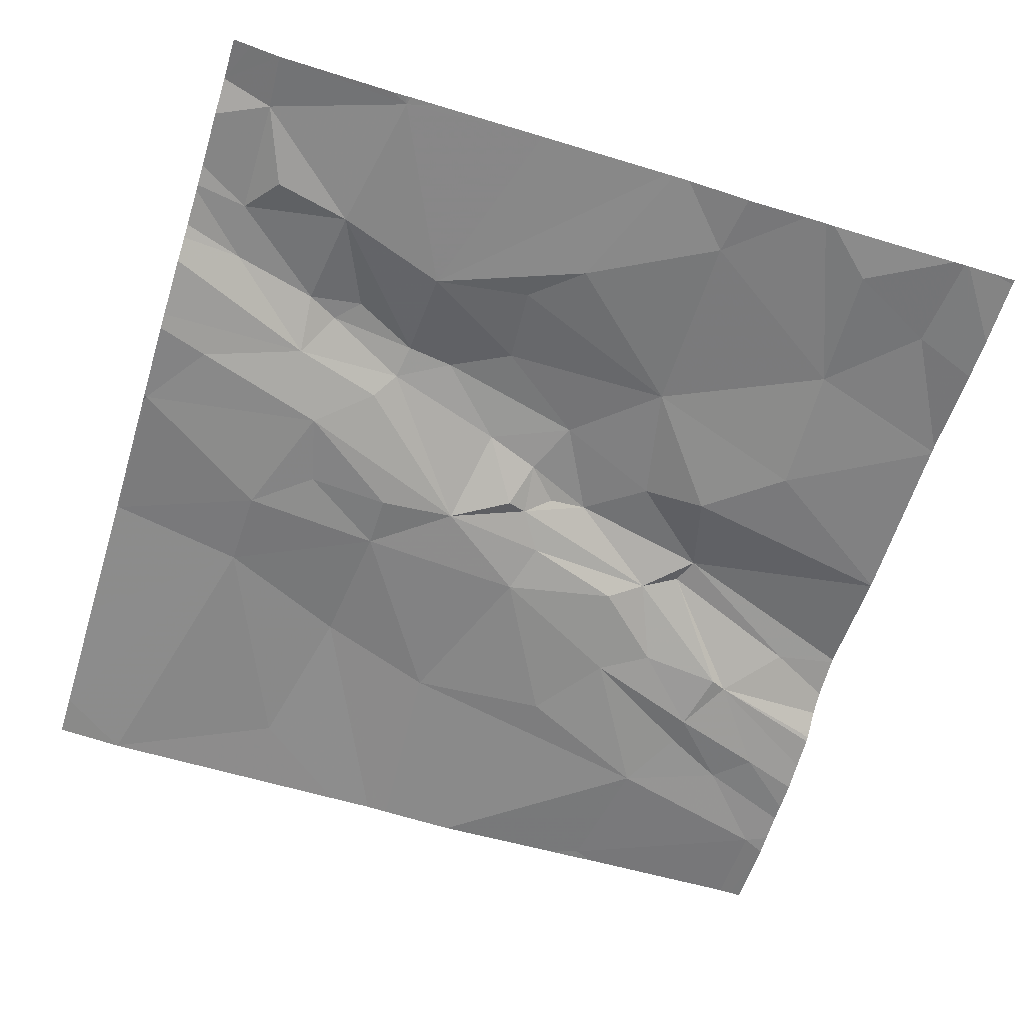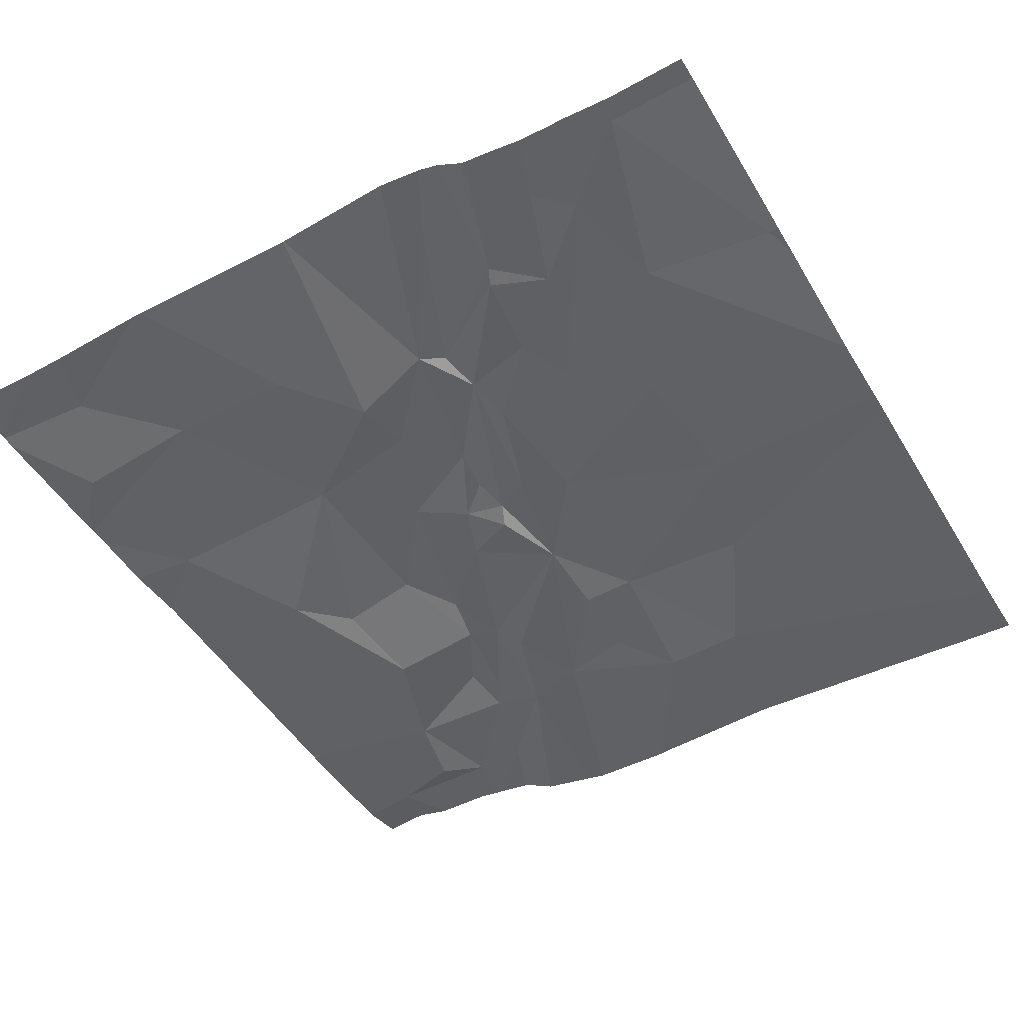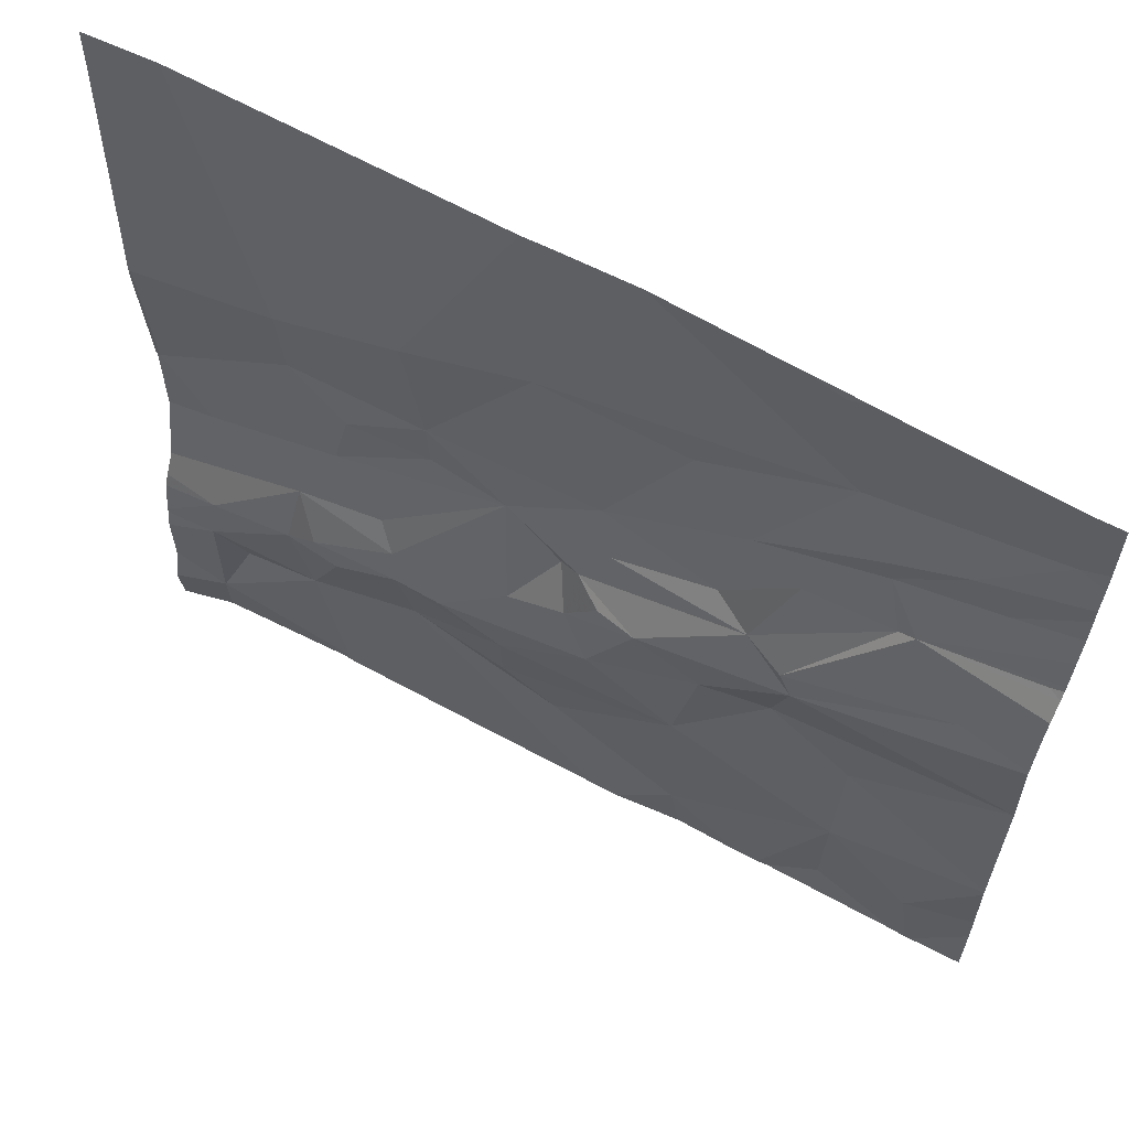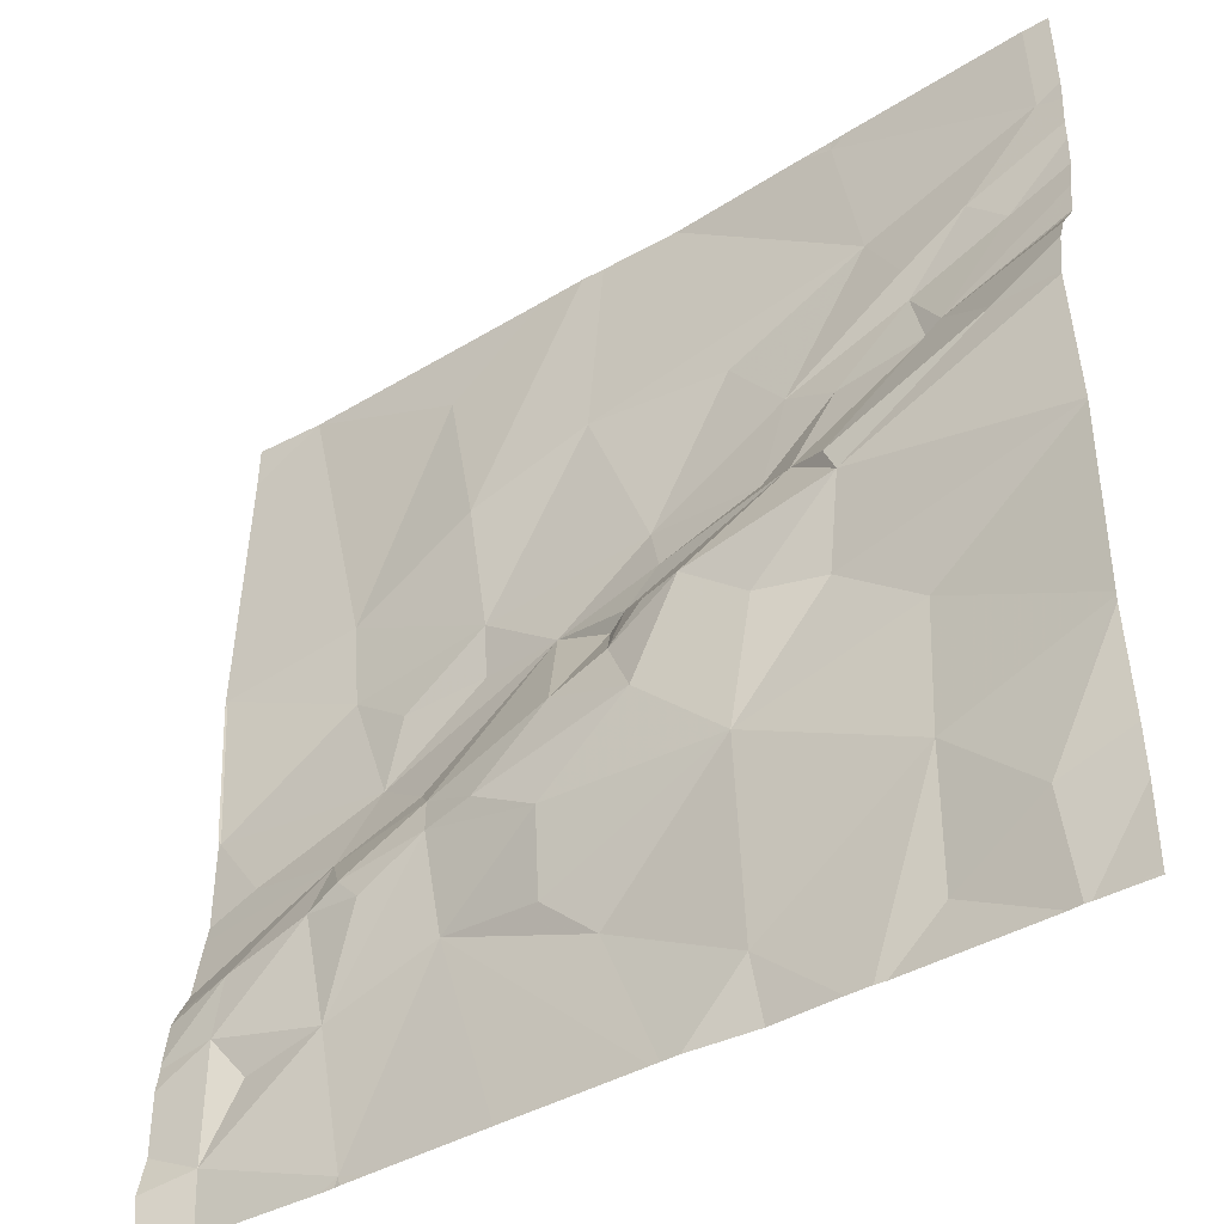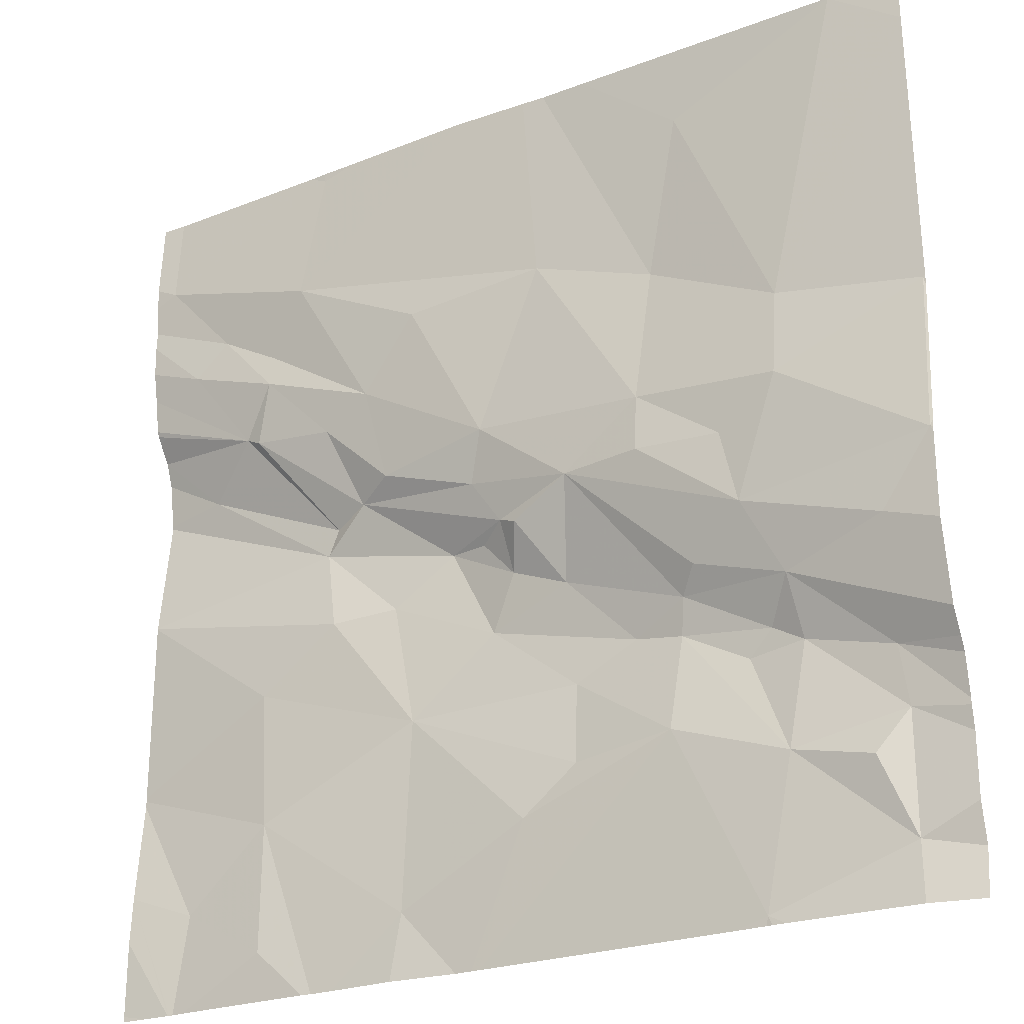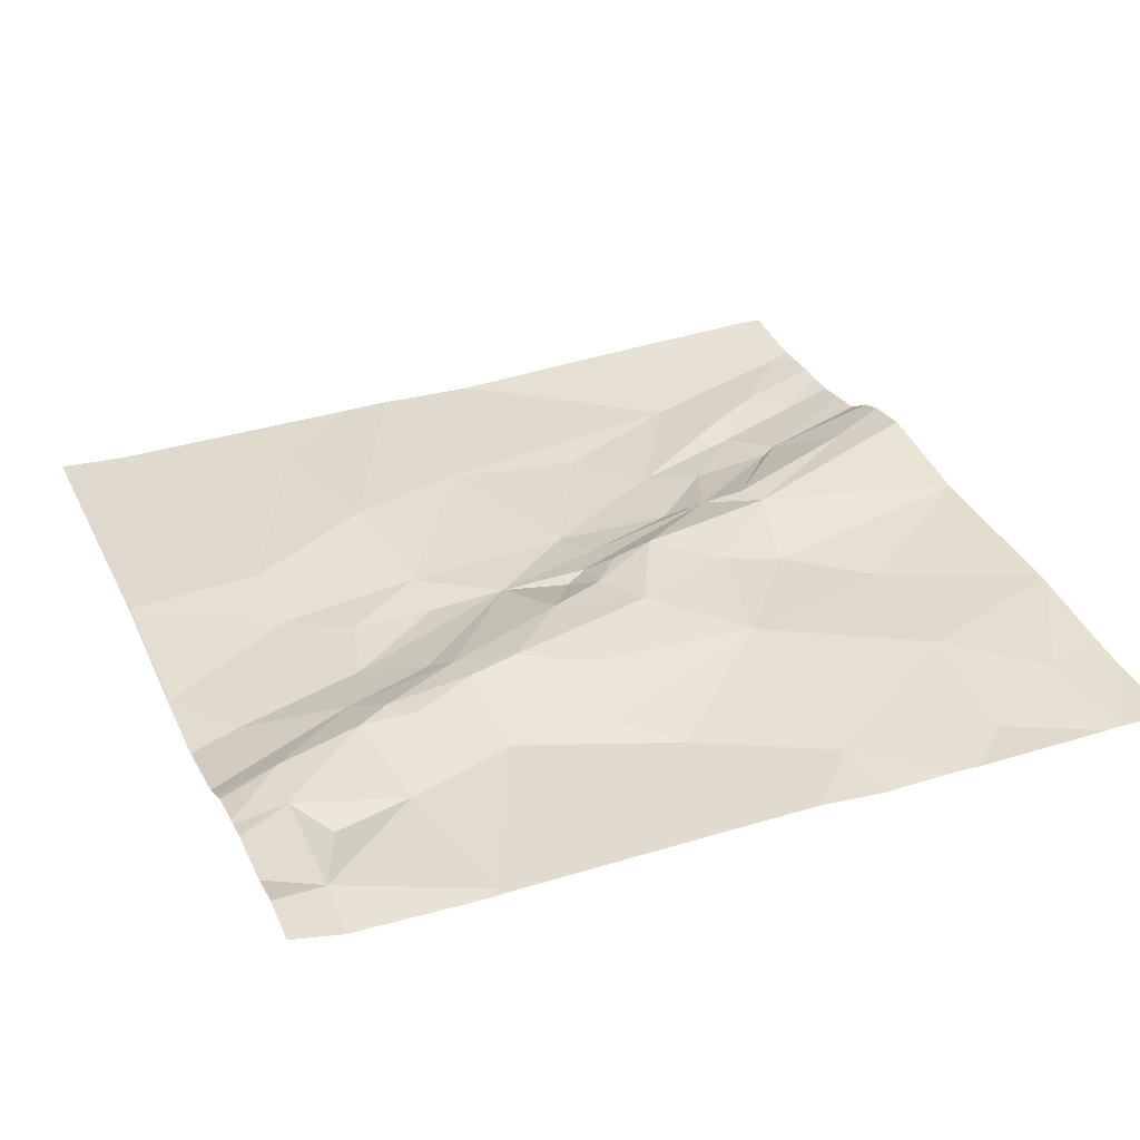
<metadata>
{"format":"obj","ext":"obj","renderer":"f3d","projection":"perspective","resolution":1024,"background":"white","views":[{"elev":-61.3,"azim":-17.1,"up":"+Z"},{"elev":-48.5,"azim":119.8,"up":"+Z"},{"elev":63.0,"azim":29.4,"up":"+Y"},{"elev":-40.2,"azim":36.7,"up":"+Y"},{"elev":-24.6,"azim":-148.3,"up":"+Y"},{"elev":34.9,"azim":-22.7,"up":"+Z"}]}
</metadata>
<code>
v -91.88 246.1 483.3
v -91.88 247 483.2
v -91.88 247.1 483.2
v -91.88 247.2 483.2
v -91.88 246.1 483.3
v -92.95 247.5 483.2
v -92.32 247.5 483.2
v -91.88 247.3 483.2
v -91.88 246.9 483.2
v -93.46 246.3 483.3
v -93.68 246.3 483.2
v -93.78 246.5 483.2
v -93.38 246.4 483.2
v -91.88 247.3 483.2
v -93.66 246.1 483.3
v -91.88 246.5 483.3
v -93.67 245.7 483.3
v -91.88 247.2 483.2
v -91.88 246.5 483.3
v -93.79 246.8 483.2
v -91.88 246.5 483.3
v -93.64 247.5 483.2
v -93.67 246 483.3
v -93.47 246.7 483.2
v -93.48 246.8 483.2
v -92.97 246 483.3
v -93.19 246 483.3
v -92.96 246.1 483.3
v -93.63 247.5 483.2
v -93.05 247.5 483.2
v -93.2 246.2 483.3
v -93.09 246.2 483.3
v -92.94 246.4 483.3
v -92.76 246.3 483.3
v -92.86 245.9 483.3
v -93.21 246.3 483.3
v -92.99 246.6 483.2
v -93.26 246.3 483.3
v -92.58 246.1 483.3
v -93.38 245.6 483.3
v -93.64 247.5 483.2
v -92.85 246.5 483.2
v -93.19 247 483.2
v -92.93 247.1 483.2
v -93.16 246.7 483.2
v -92.32 247.2 483.2
v -92.79 246.7 483.2
v -93.16 246.6 483.2
v -93.47 246.1 483.3
v -93.61 245.9 483.3
v -93.44 245.9 483.3
v -93.27 247.3 483.2
v -93.34 246.6 483.2
v -93.4 246.2 483.3
v -93.35 246.1 483.3
v -92.36 247.5 483.2
v -92.22 246 483.3
v -92.21 246.3 483.3
v -93.37 245.6 483.3
v -92.03 246.8 483.3
v -92.36 246.6 483.3
v -92.15 246.9 483.2
v -92.38 246.4 483.3
v -92.34 246.6 483.3
v -93.38 245.6 483.3
v -91.94 247.3 483.2
v -92.09 247.1 483.2
v -92.01 247.1 483.2
v -92.23 247 483.2
v -92.19 246.9 483.2
v -92.23 247 483.2
v -92.23 245.7 483.2
v -92.73 247.5 483.2
v -92.36 247.5 483.2
v -92.38 246.8 483.2
v -92.03 245.8 483.3
v -92.57 245.7 483.3
v -92.49 246.9 483.2
v -92.81 246.5 483.3
v -92.75 246.6 483.2
v -92.45 246.7 483.3
v -92.82 246.4 483.3
v -92.75 246.5 483.3
v -92.66 246.5 483.3
v -92.53 246.7 483.2
v -92.52 246.4 483.3
v -92.44 247.5 483.2
v -92.62 247 483.2
v -92.04 245.6 483.3
v -93.68 245.6 483.3
v -91.91 246.9 483.2
v -92.34 245.6 483.3
v -92.7 245.6 483.3
v -92.74 245.6 483.3
v -93.31 245.6 483.3
v -93.06 245.6 483.3
v -93.41 245.6 483.3
v -92.75 245.6 483.3
v -93.79 246.2 483.2
v -93.79 246.1 483.2
v -93.79 246.1 483.3
v -93.79 246 483.3
v -93.79 246 483.3
v -93.79 245.7 483.3
v -93.79 245.8 483.3
v -93.79 246.8 483.2
v -93.79 246.8 483.2
v -93.79 246.5 483.2
v -93.79 246.5 483.2
v -93.79 246.3 483.2
v -92.9 247.5 483.2
v -93.79 246.8 483.2
v -93.79 246.5 483.2
v -93.79 246.5 483.2
v -93.79 247.4 483.2
v -93.79 245.9 483.3
v -93.79 245.9 483.3
v -93.79 247.1 483.2
v -91.88 246.9 483.3
v -91.88 247 483.2
v -91.88 247 483.2
v -91.88 246.7 483.3
v -91.88 246.7 483.3
v -91.88 246.1 483.3
v -91.88 245.9 483.3
v -91.88 245.6 483.2
v -91.88 245.8 483.3
v -91.91 247.5 483.2
v -91.88 246.8 483.3
v -92.36 245.6 483.3
v -92.41 245.6 483.3
v -92.55 245.6 483.3
v -92.01 245.6 483.3
v -92 245.6 483.3
v -93.75 245.6 483.3
v -93.79 245.6 483.3
v -92 245.6 483.3
v -91.94 245.6 483.3
v -91.88 245.6 483.2
v -91.94 247.5 483.2
v -93.64 247.5 483.2
v -93.79 247.5 483.2
v -91.88 247.5 483.2
f 12 11 13
f 122 60 64
f 134 127 125
f 121 62 120
f 120 62 2
f 12 20 106
f 99 11 110
f 90 104 135
f 119 62 60
f 110 12 113
f 8 66 18
f 133 76 89
f 20 12 24
f 112 25 118
f 27 26 28
f 142 115 141
f 32 31 28
f 33 32 34
f 27 35 26
f 32 36 31
f 32 28 34
f 36 37 38
f 28 26 39
f 33 36 32
f 37 33 42
f 44 43 45
f 44 46 73
f 37 47 45
f 96 40 95
f 45 48 37
f 43 44 111
f 36 33 37
f 15 49 10
f 50 17 51
f 40 17 90
f 15 10 100
f 25 20 24
f 37 48 13
f 37 13 38
f 52 22 25
f 12 13 24
f 45 24 53
f 141 22 41
f 13 48 53
f 13 53 24
f 23 15 103
f 49 15 23
f 25 24 45
f 45 43 25
f 36 38 10
f 31 36 54
f 10 49 54
f 31 54 55
f 49 23 51
f 51 23 50
f 49 55 54
f 40 51 17
f 140 66 128
f 50 23 17
f 51 40 27
f 47 44 45
f 31 27 28
f 10 54 36
f 13 10 38
f 31 55 51
f 51 27 31
f 45 53 48
f 25 22 115
f 105 23 116
f 13 11 10
f 51 55 49
f 22 52 30
f 52 43 6
f 25 43 52
f 1 57 5
f 61 60 62
f 16 63 19
f 19 58 21
f 61 64 60
f 66 46 67
f 62 68 69
f 70 62 69
f 71 67 46
f 69 68 67
f 62 70 61
f 70 69 75
f 69 67 71
f 56 46 66
f 72 76 57
f 35 39 26
f 93 35 94
f 75 69 78
f 80 79 81
f 83 82 84
f 79 80 37
f 130 77 131
f 47 80 85
f 85 78 47
f 39 34 28
f 86 84 34
f 34 82 33
f 34 84 82
f 42 82 79
f 33 82 42
f 75 78 85
f 69 71 78
f 75 81 70
f 79 84 81
f 34 39 86
f 39 35 77
f 83 79 82
f 61 70 81
f 64 86 63
f 77 57 39
f 63 86 39
f 64 61 81
f 88 78 46
f 58 63 39
f 87 56 74
f 37 42 79
f 80 47 37
f 84 64 81
f 35 27 98
f 71 46 78
f 84 86 64
f 85 81 75
f 83 84 79
f 88 44 47
f 78 88 47
f 73 56 87
f 81 85 80
f 44 88 46
f 57 58 39
f 92 57 130
f 132 77 93
f 131 77 132
f 67 68 4
f 7 66 140
f 74 56 7
f 9 62 119
f 62 91 2
f 130 57 77
f 122 64 123
f 5 76 124
f 94 35 98
f 76 72 89
f 7 56 66
f 66 67 18
f 66 14 128
f 3 62 121
f 134 125 137
f 93 77 35
f 119 60 129
f 92 72 57
f 14 66 8
f 99 10 11
f 100 10 99
f 18 67 4
f 101 15 100
f 102 15 101
f 41 22 29
f 103 15 102
f 4 68 3
f 104 17 105
f 3 68 62
f 89 72 92
f 105 17 23
f 106 20 107
f 2 91 9
f 107 20 112
f 108 12 109
f 9 91 62
f 65 40 97
f 109 12 106
f 21 58 1
f 110 11 12
f 29 22 30
f 30 52 6
f 112 20 25
f 19 63 58
f 113 12 114
f 114 12 108
f 97 40 90
f 115 22 141
f 59 40 65
f 16 64 63
f 116 23 117
f 5 57 76
f 117 23 103
f 118 25 115
f 1 58 57
f 95 40 59
f 123 64 16
f 96 27 40
f 124 76 125
f 6 43 111
f 125 76 133
f 111 44 73
f 126 127 134
f 98 27 96
f 73 46 56
f 129 60 122
f 90 17 104
f 135 104 136
f 128 14 143
f 137 125 133
f 138 126 134
f 139 126 138

</code>
